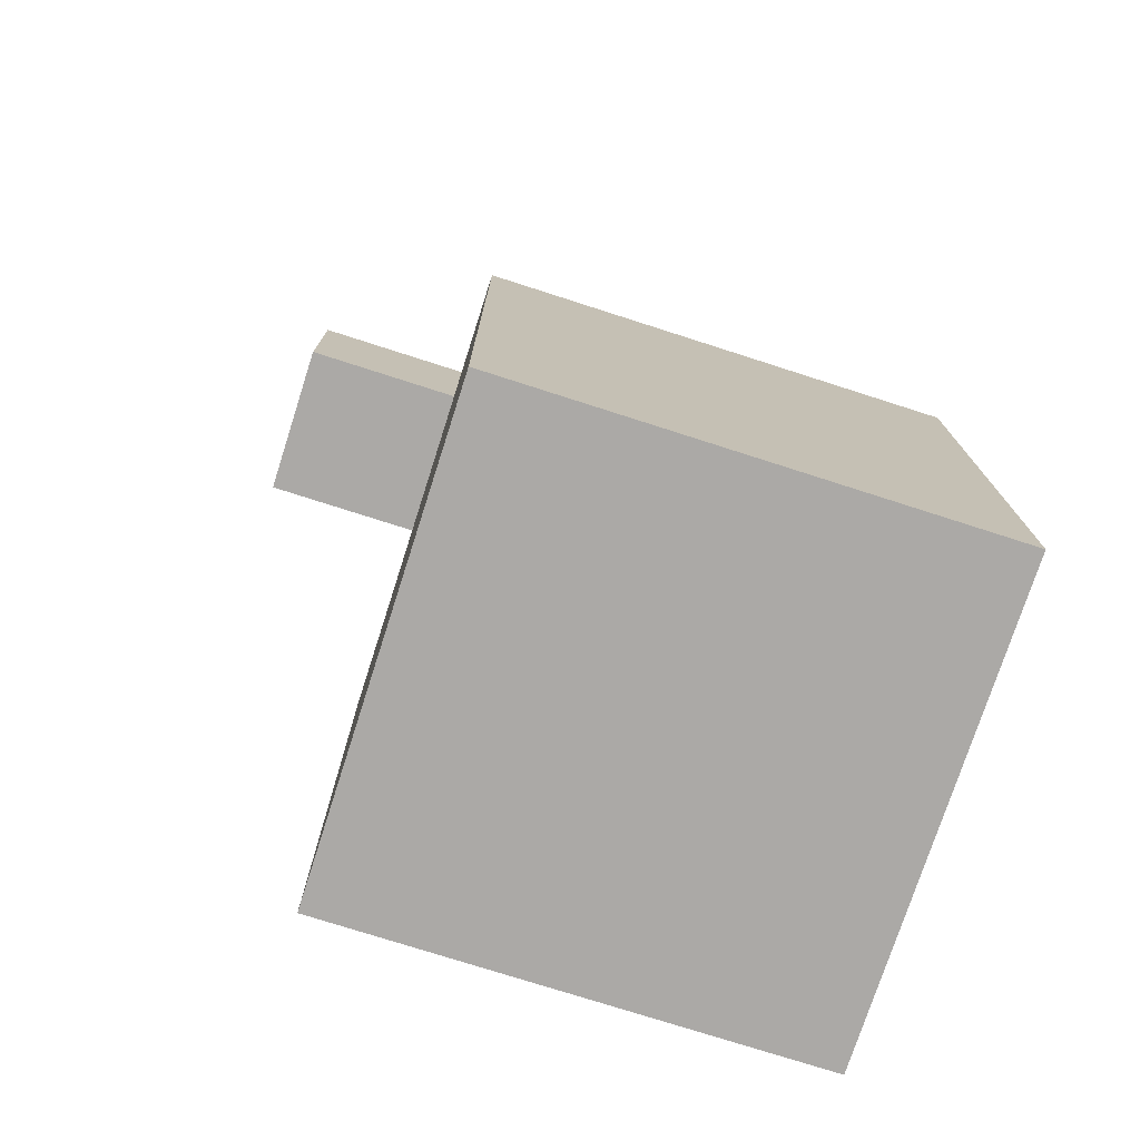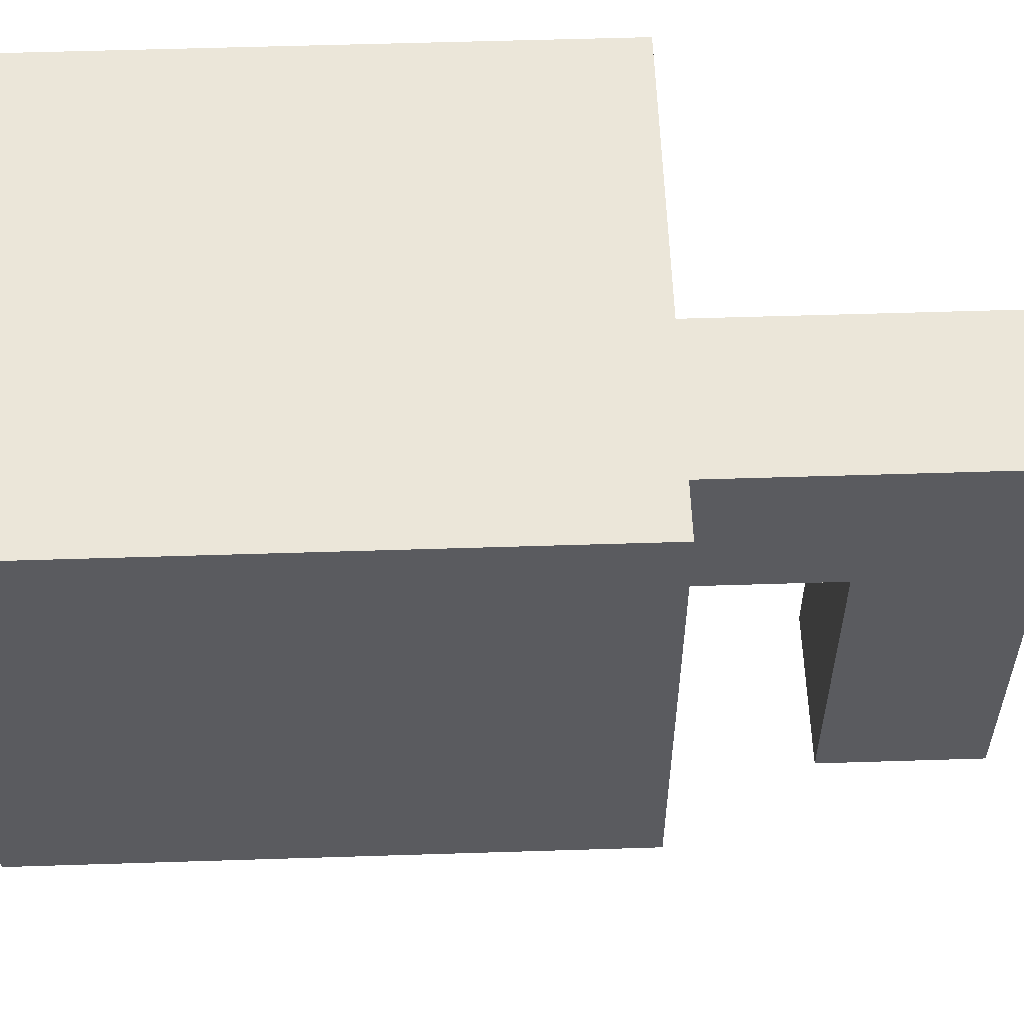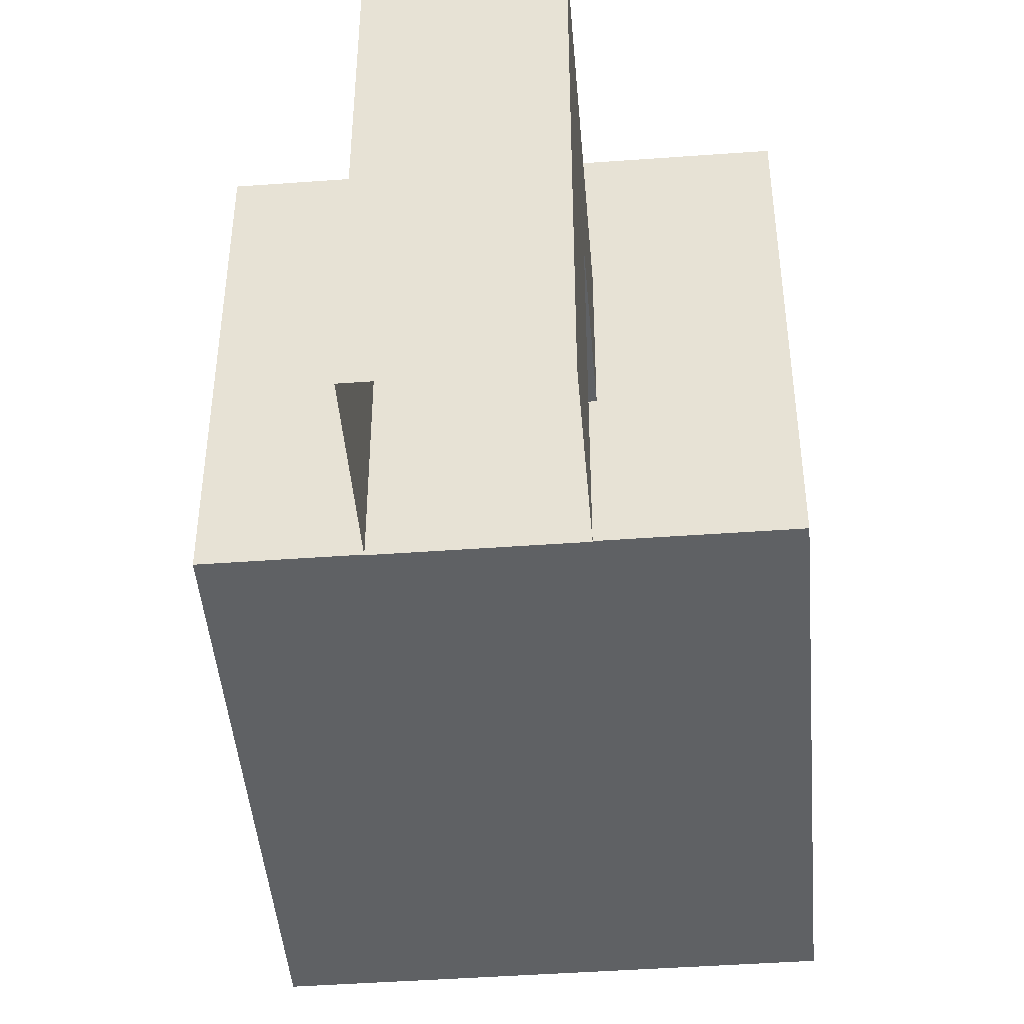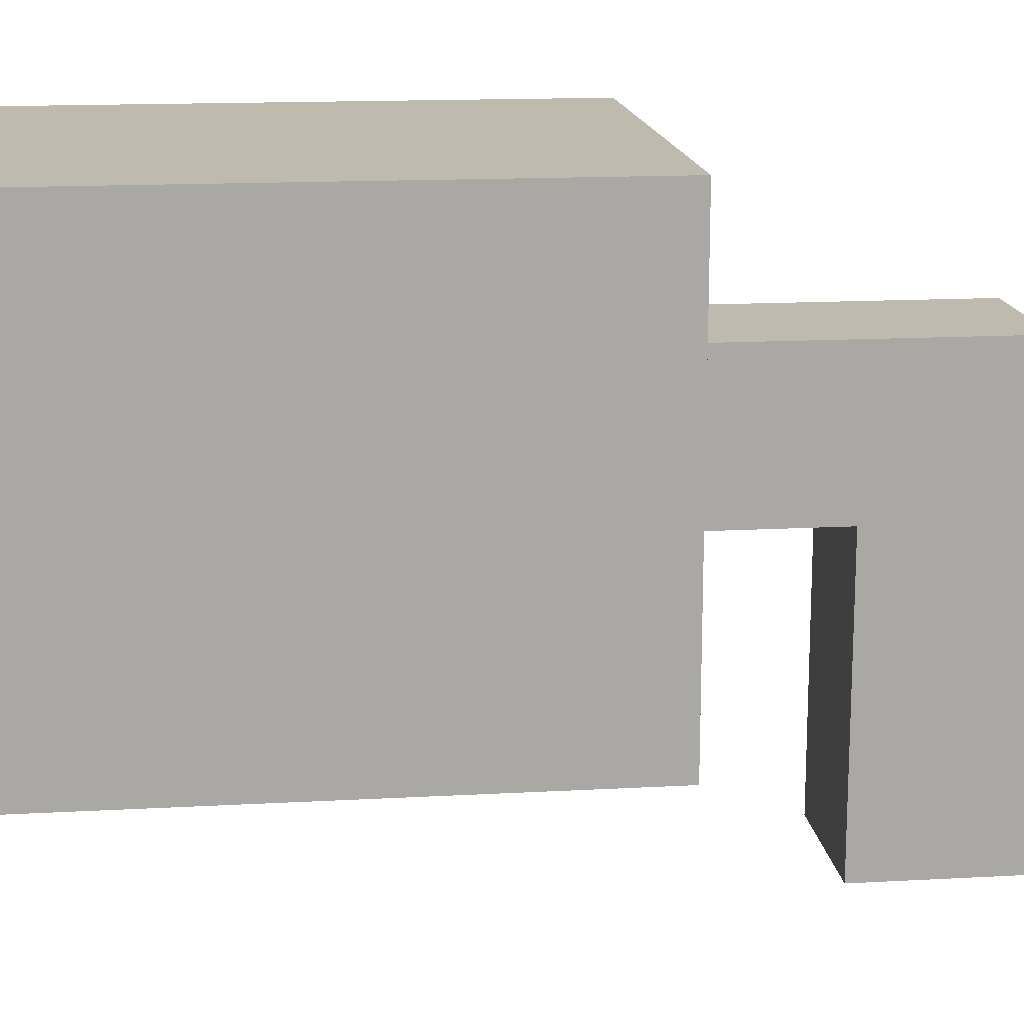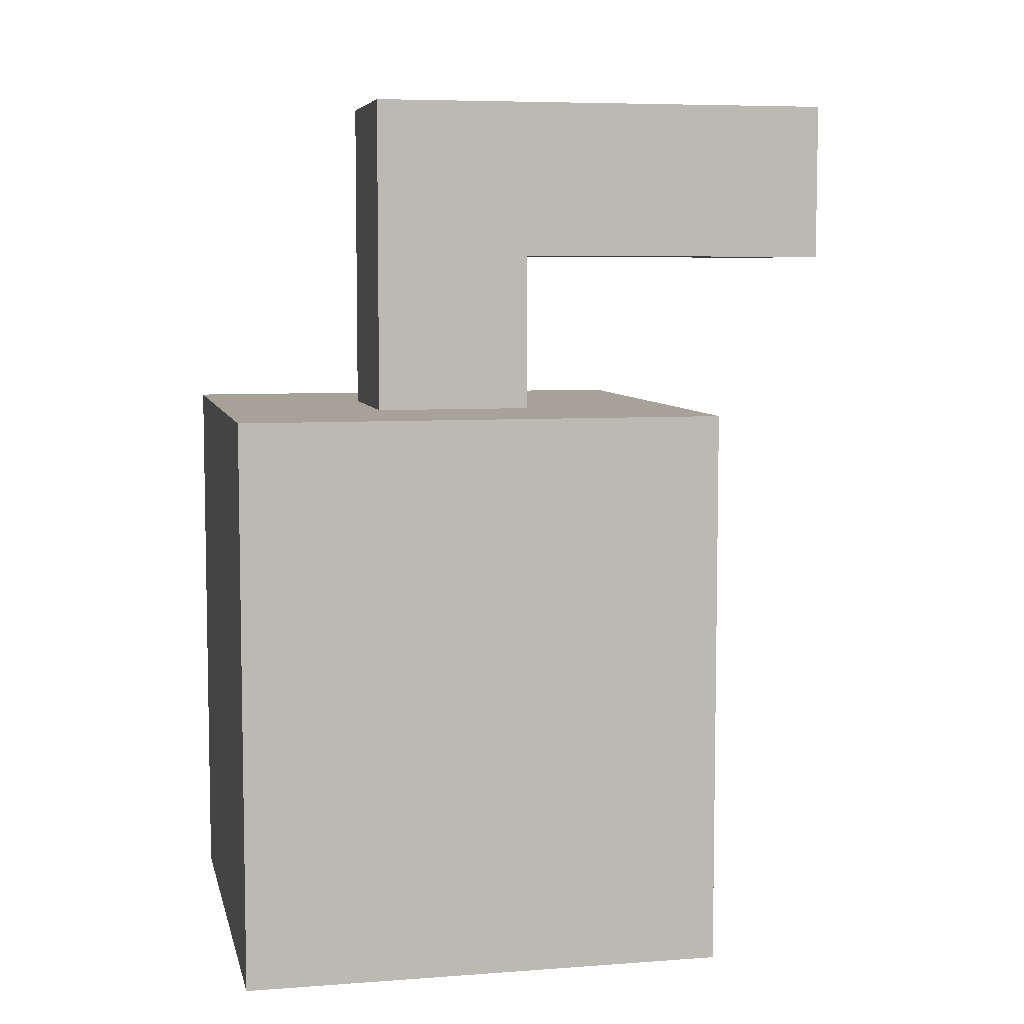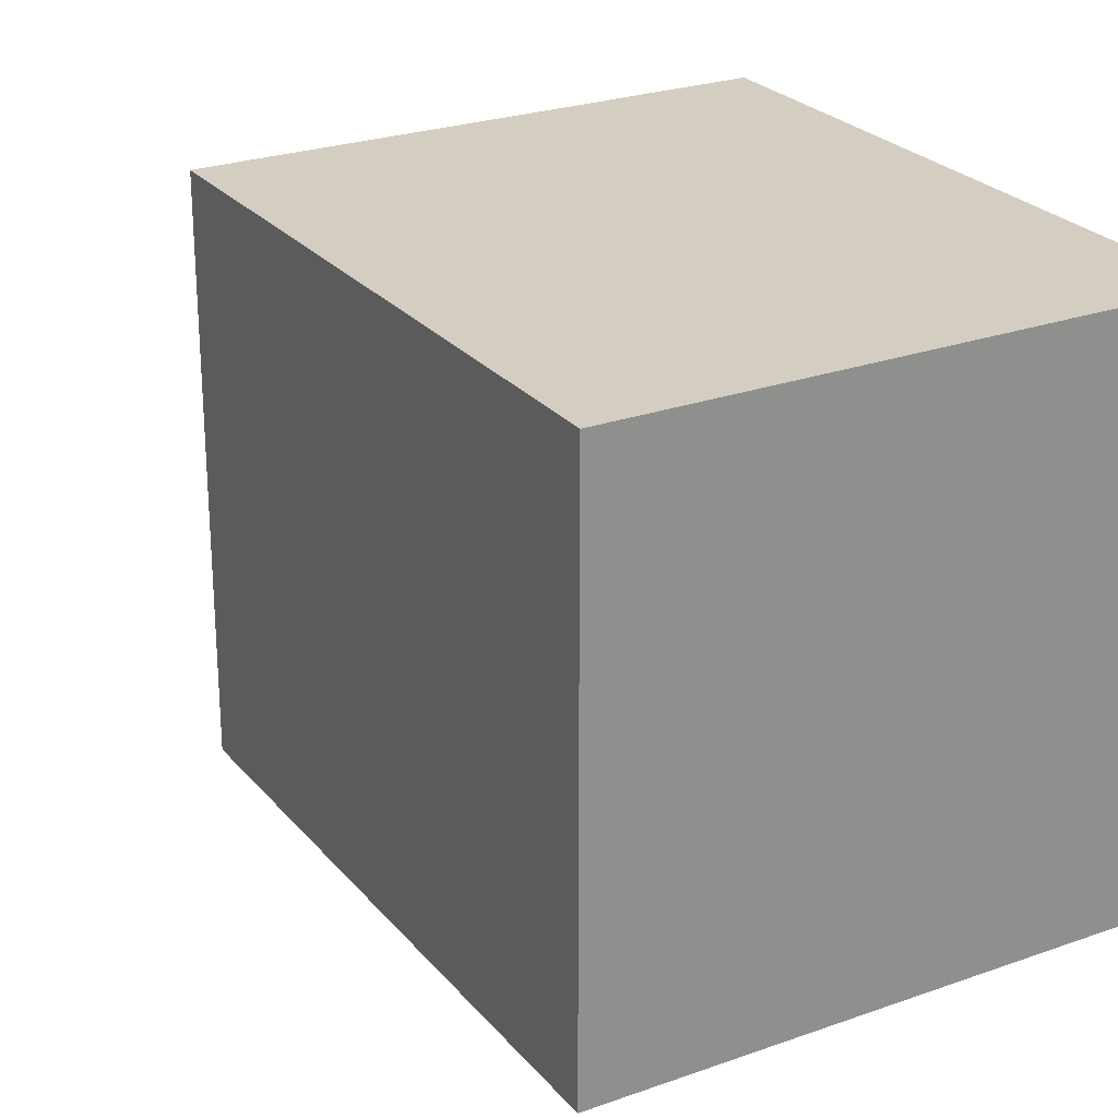
<metadata>
{"format":"obj","ext":"obj","renderer":"f3d","projection":"perspective","resolution":1024,"background":"white","views":[{"elev":-75.5,"azim":-107.8,"up":"+Y"},{"elev":56.6,"azim":88.1,"up":"+Z"},{"elev":-45.5,"azim":-175.2,"up":"+Z"},{"elev":15.5,"azim":83.4,"up":"+Z"},{"elev":6.6,"azim":77.7,"up":"+Y"},{"elev":25.3,"azim":-30.0,"up":"+Z"}]}
</metadata>
<code>
o side_lamp
v 0.5 0.1967 0.2
v 1.1 0.1967 0.2
v 0.5 0.1967 -0.4
v 1.1 0.1967 -0.4
v 1.1 0.8967 -0.4
v 1.1 0.8967 0.2
v 0.5 0.8967 -0.4
v 0.5 0.8967 0.2
v 0.8992 0.8967 -0.1992
v 0.8992 0.8967 -0.000766
v 0.7008 0.8967 -0.1992
v 0.7008 0.8967 -0.000766
v 0.8992 1.097 -0.1992
v 0.8992 1.097 -0.000766
v 0.7008 1.097 -0.1992
v 0.7008 1.097 -0.000766
v 0.8992 1.297 -0.1992
v 0.8992 1.297 -0.000766
v 0.7008 1.297 -0.1992
v 0.7008 1.297 -0.000766
v 0.7008 1.097 -0.6
v 0.8992 1.097 -0.6
v 0.7008 1.297 -0.6
v 0.8992 1.297 -0.6
f 4 1 3
f 5 8 6
f 4 6 2
f 1 7 3
f 3 5 4
f 2 8 1
f 16 18 20
f 12 14 16
f 9 14 10
f 12 15 11
f 11 13 9
f 19 18 17
f 13 18 14
f 16 19 15
f 19 21 15
f 17 23 19
f 13 24 17
f 15 22 13
f 4 2 1
f 5 7 8
f 4 5 6
f 1 8 7
f 3 7 5
f 2 6 8
f 16 14 18
f 12 10 14
f 9 13 14
f 12 16 15
f 11 15 13
f 19 20 18
f 13 17 18
f 16 20 19
f 19 23 21
f 17 24 23
f 13 22 24
f 15 21 22

</code>
